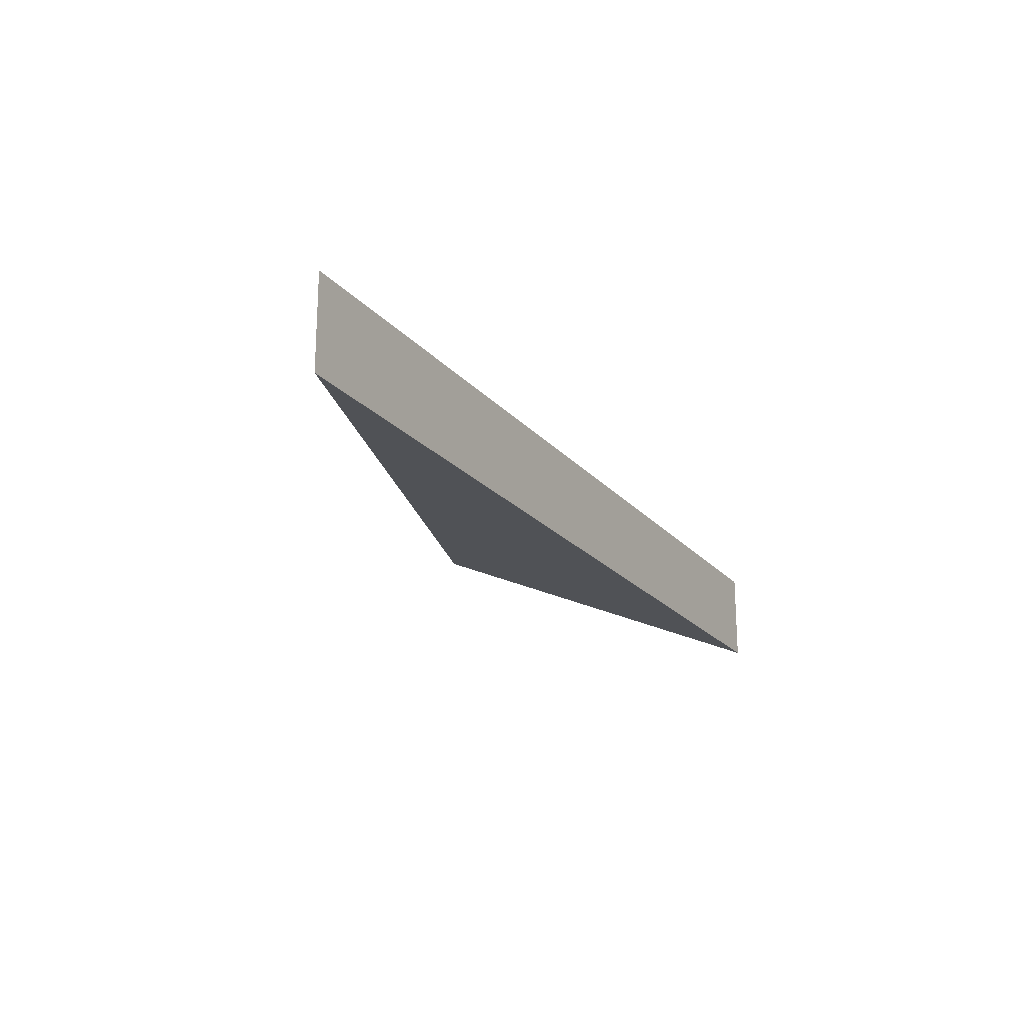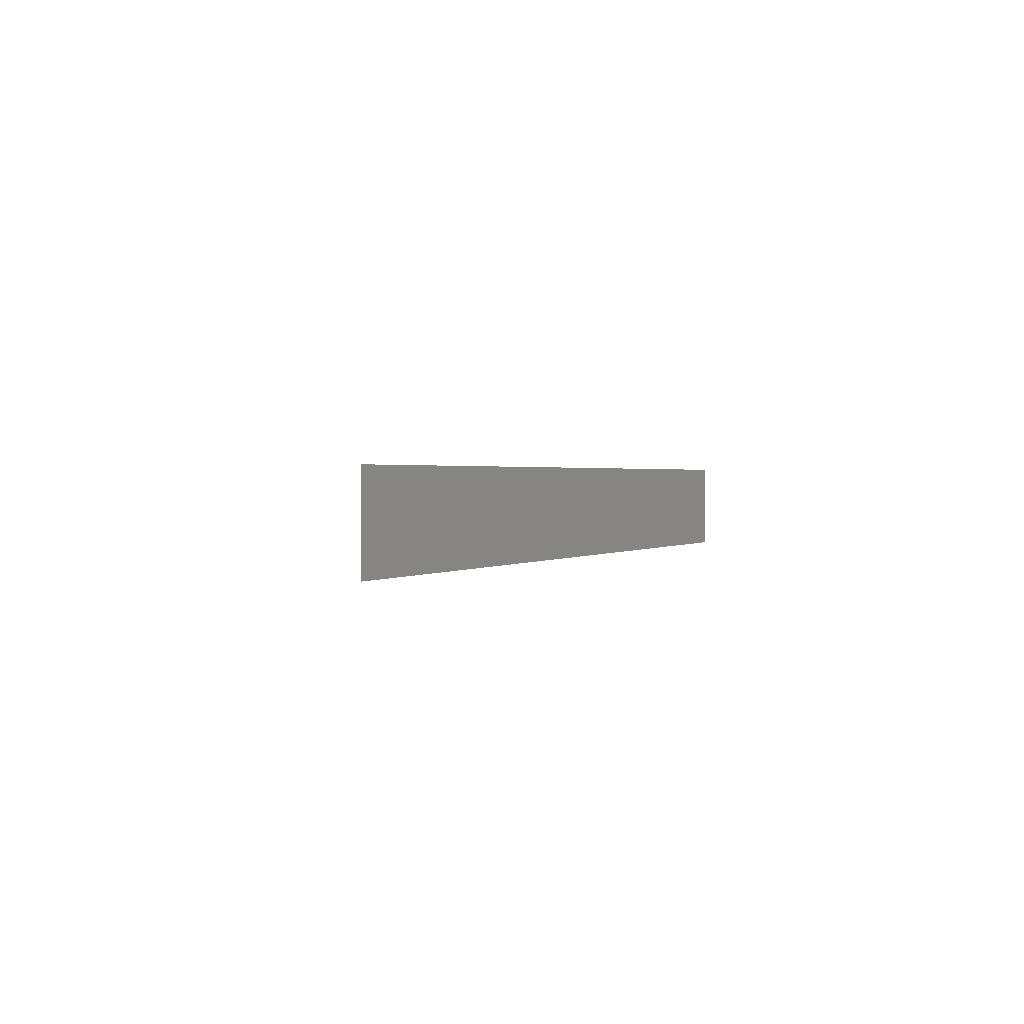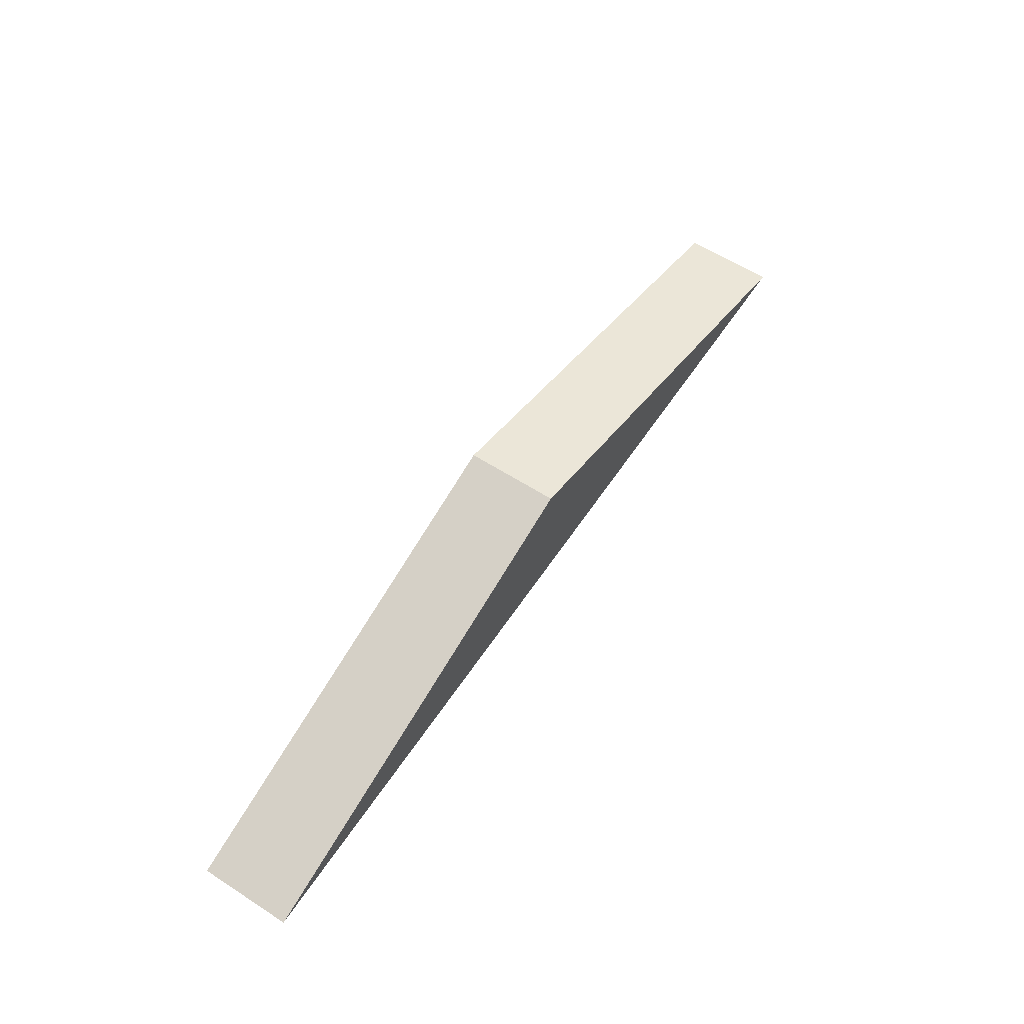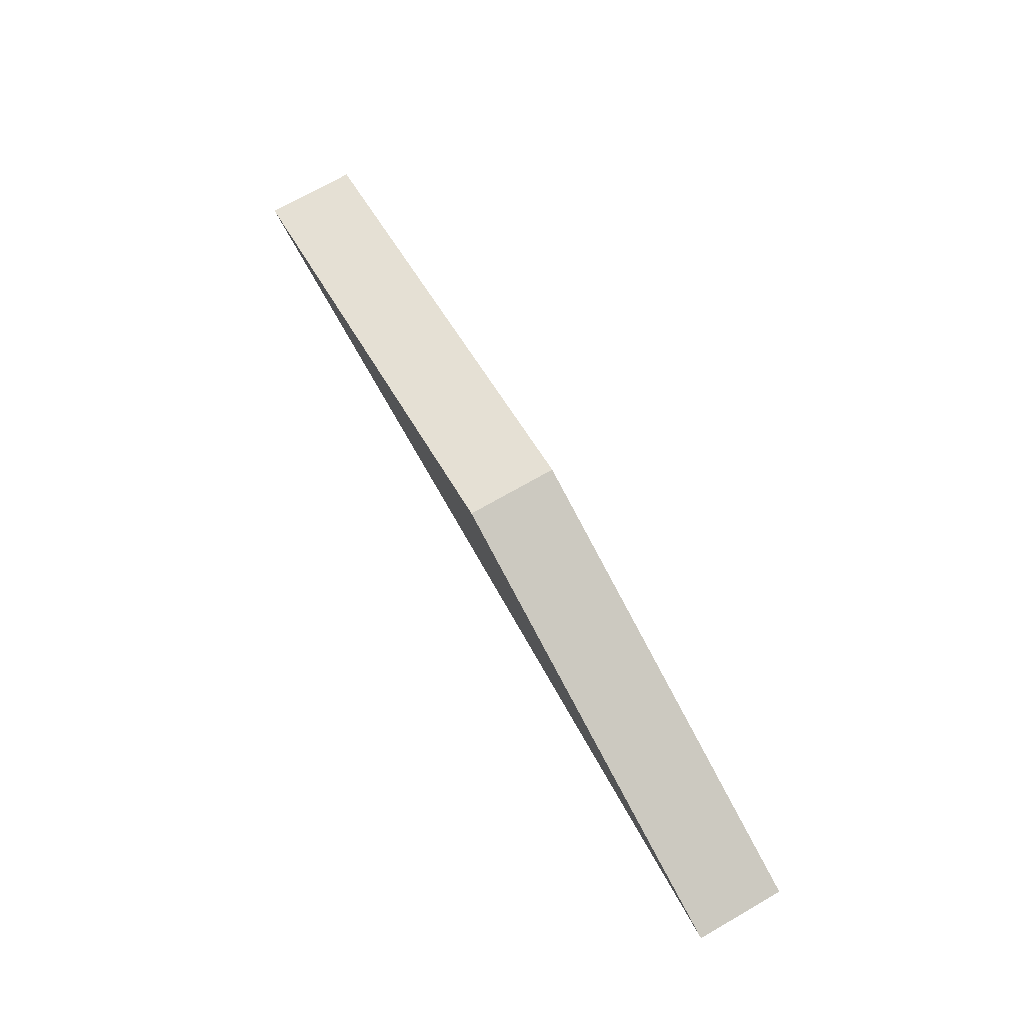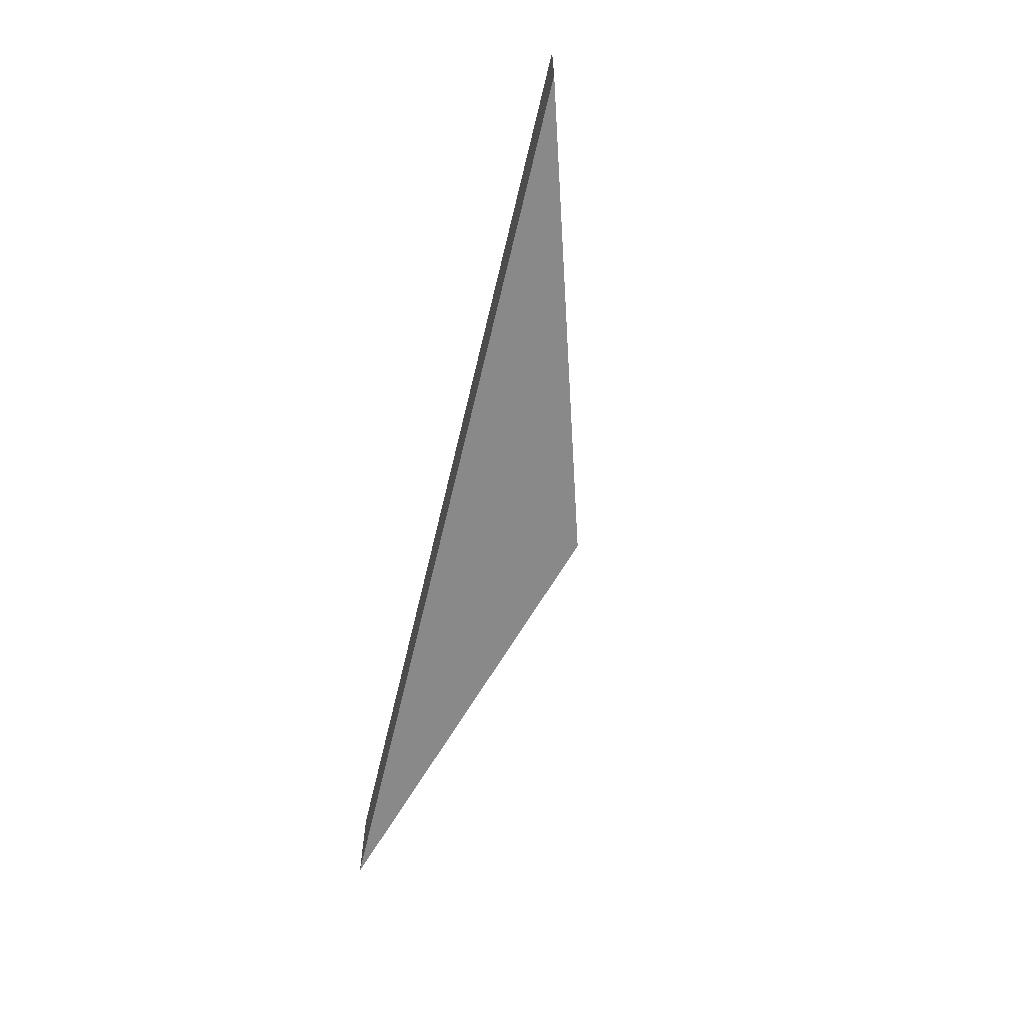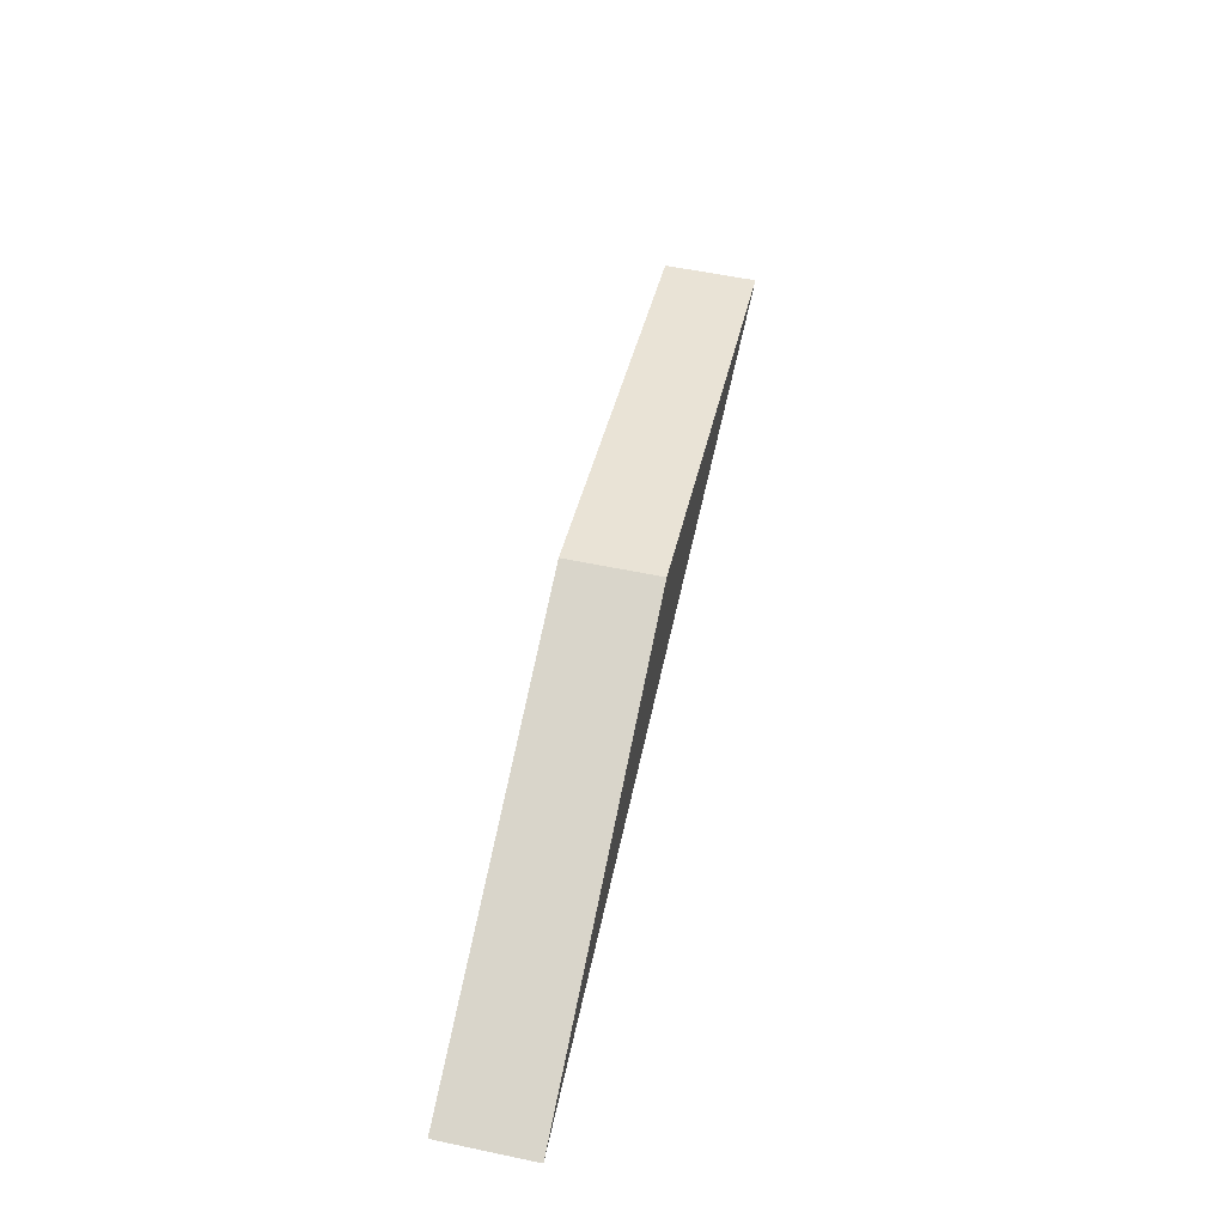
<metadata>
{"format":"obj","ext":"obj","renderer":"f3d","projection":"perspective","resolution":1024,"background":"white","views":[{"elev":-20.6,"azim":118.3,"up":"+Y"},{"elev":1.1,"azim":113.3,"up":"+Y"},{"elev":59.5,"azim":-56.5,"up":"+Z"},{"elev":72.9,"azim":60.3,"up":"+Z"},{"elev":-63.1,"azim":-103.2,"up":"+Y"},{"elev":57.2,"azim":-77.7,"up":"+Z"}]}
</metadata>
<code>
o obj_0
v -9 		0 		0
v 1 		0 		3
v 11 		0 		0
v 1 		-2 		3
v -9 		-2 		0
v 11 		-2 		0
g group_0_4634441
f 1 2 3
f 4 5 6
f 3 6 5
f 3 5 1
f 2 1 5
f 2 5 4
f 2 4 6
f 2 6 3

</code>
